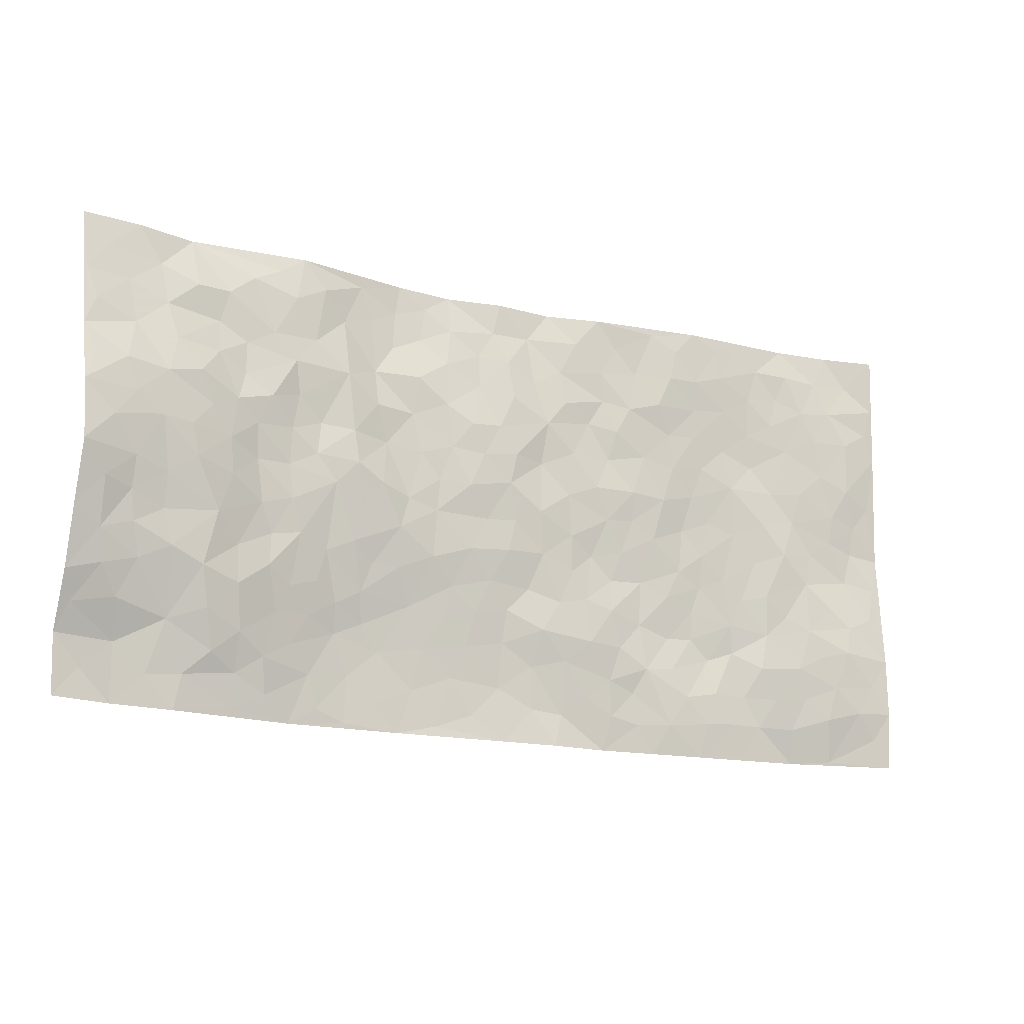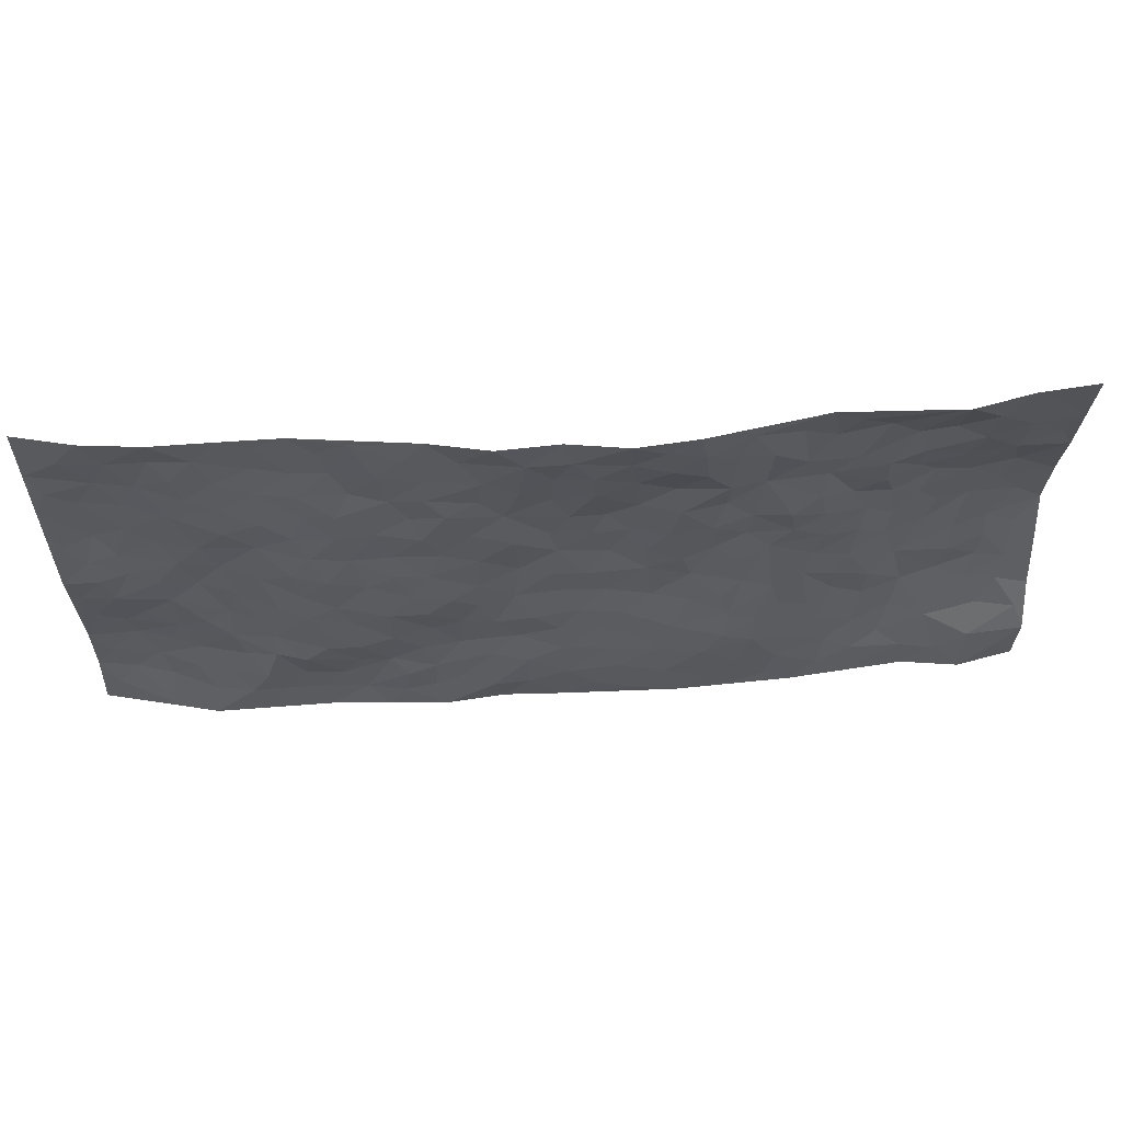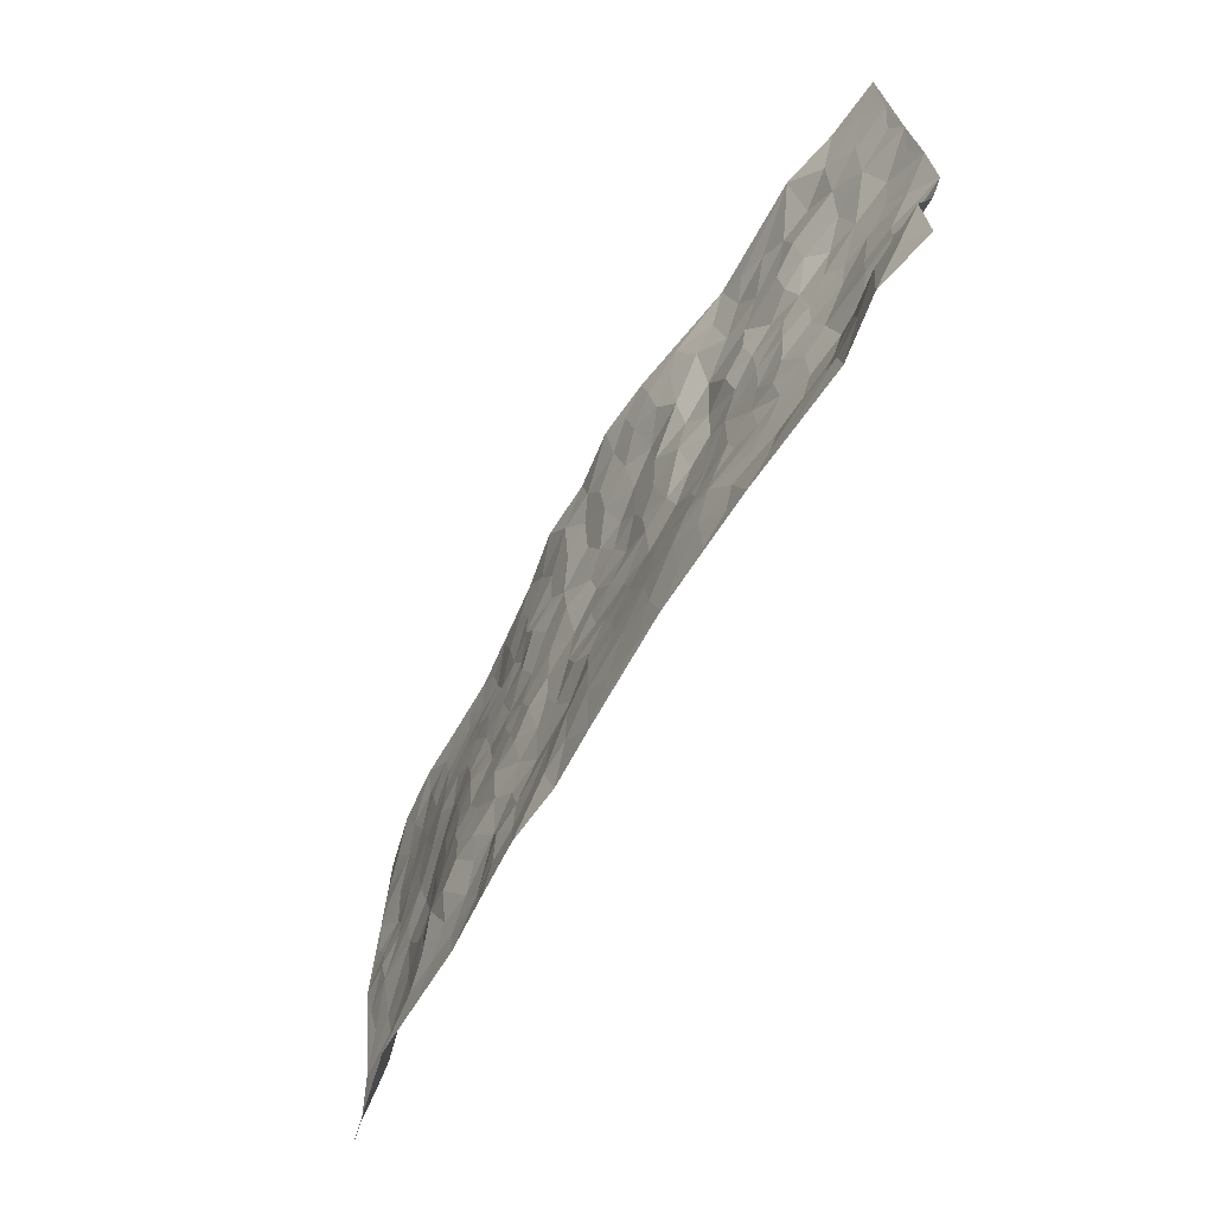
<metadata>
{"format":"obj","ext":"obj","renderer":"f3d","projection":"perspective","resolution":1024,"background":"white","views":[{"elev":-15.0,"azim":-29.2,"up":"+Y"},{"elev":58.9,"azim":175.5,"up":"+Y"},{"elev":-64.0,"azim":-120.5,"up":"+Y"}]}
</metadata>
<code>
v -0.9835 0.01767 -0.008673
v -0.9814 0.9956 0.005656
v 0.983 0.001761 0.04604
v 0.9841 0.9933 0.04585
v -0.7959 0.3954 0.03849
v -0.9755 0.5022 0.08383
v -0.8577 0.3614 0.04446
v 0.0001866 0.003322 -0.02718
v -0.982 0.2577 0.0269
v -0.9233 0.3423 0.04509
v -0.742 0.009171 -0.01116
v -0.9841 0.1419 -0.01867
v -0.7095 0.2939 0.03663
v -0.8629 0.01546 -0.03195
v -0.8417 0.293 0.0329
v -0.4941 0.00423 -0.02954
v -0.9617 0.1998 0.002992
v -0.2948 0.1697 -0.03939
v -0.7763 0.3243 0.03978
v -0.8658 0.1344 -0.02205
v -0.9289 0.07908 -0.02581
v -0.8007 0.075 -0.01654
v -0.6748 0.13 0.00586
v -0.7284 0.08156 -0.006821
v -0.8763 0.2152 0.01161
v -0.912 0.2758 0.03107
v -0.7708 0.1842 0.005822
v -0.6929 0.2116 0.02341
v -0.8623 0.491 0.05764
v -0.9796 0.3799 0.05576
v -0.7376 0.9924 -0.03015
v -0.5375 0.2244 -0.002712
v 0.2629 0.1565 -0.01972
v -0.9787 0.7492 0.04392
v -0.3665 0.3938 -0.003335
v -0.7808 0.7541 0.03264
v -0.7994 0.8304 0.01575
v -0.5814 0.4431 0.01341
v -0.599 0.6069 0.01851
v -0.489 0.9975 -0.02092
v -0.9551 0.6887 0.05721
v -0.6594 0.564 0.03237
v -0.3882 0.7542 -0.0008236
v -0.5095 0.2815 -0.0005298
v -0.4612 0.2276 -0.01638
v -0.4972 0.1648 -0.01593
v -0.4474 0.6363 -0.006882
v -0.3653 0.5601 0.008456
v 0.1672 0.4727 -0.0201
v -0.3354 0.2239 -0.03523
v -0.2095 0.6104 -0.01626
v -0.3742 0.6294 0.003141
v -0.3042 0.06015 -0.03657
v -0.6263 0.7103 0.01249
v -0.3974 0.1972 -0.03266
v -0.869 0.6208 0.06122
v -0.03681 0.3484 -0.01981
v 0.05877 0.3395 -0.02583
v 0.2999 0.4499 -0.0246
v -0.09363 0.5514 -0.00582
v -0.1639 0.556 -0.01367
v 0.09354 0.6292 -0.02575
v -0.6326 0.347 0.01921
v -0.7456 0.5761 0.0483
v -0.9515 0.8095 0.03381
v -0.5612 0.1316 -0.005844
v -0.3703 0.01472 -0.03311
v -0.7936 0.4687 0.04661
v -0.6177 0.174 0.009707
v -0.6192 0.02314 -0.01878
v -0.2466 0.00445 -0.03697
v -0.6185 0.09258 -0.01153
v -0.5499 0.05642 -0.01949
v -0.4345 0.03991 -0.02926
v -0.4539 0.1067 -0.02681
v -0.8893 0.6889 0.05757
v -0.972 0.8724 0.02438
v -0.7339 0.511 0.04728
v 0.0007129 0.9956 -0.04997
v -0.8002 0.6778 0.04895
v -0.5611 0.316 0.01272
v -0.5123 0.4619 0.009503
v 0.008153 0.5711 -0.01022
v -0.04819 0.4828 -0.01437
v 0.004694 0.4194 -0.01179
v -0.1241 0.1301 -0.03682
v -0.567 0.6709 0.01771
v -0.9126 0.5651 0.06788
v -0.729 0.6939 0.0419
v -0.449 0.2986 -0.007566
v -0.63 0.2683 0.02366
v -0.5003 0.6886 3.762e-05
v -0.1717 0.4853 -0.01263
v -0.261 0.4365 -0.0038
v -0.6452 0.6505 0.02742
v -0.01005 0.1179 -0.03581
v -0.4144 0.5106 0.005597
v -0.3437 0.2897 -0.02106
v -0.2395 0.5039 -0.009009
v -0.1795 0.3827 -0.01149
v -0.9773 0.6271 0.06956
v -0.7026 0.6249 0.03859
v -0.8103 0.5822 0.05589
v -0.3647 0.1128 -0.03594
v -0.5211 0.5338 0.006768
v -0.6808 0.4072 0.03436
v -0.1293 0.3256 -0.02227
v -0.1491 0.2512 -0.02864
v -0.5166 0.6122 0.006101
v 0.111 0.7274 -0.02284
v -0.002369 0.2157 -0.03151
v -0.07212 0.2741 -0.02511
v 0.005899 0.2887 -0.02517
v -0.4292 0.3652 -0.005022
v -0.1967 0.186 -0.03515
v -0.652 0.4891 0.03132
v -0.5564 0.3819 0.007652
v -0.4916 0.3926 0.005883
v -0.306 0.5246 0.003249
v -0.2583 0.3512 -0.01455
v -0.3541 0.4676 0.0009709
v -0.2265 0.2732 -0.03045
v -0.08933 0.4114 -0.01125
v -0.5945 0.5325 0.01456
v -0.09158 0.1998 -0.03224
v -0.2142 0.09583 -0.03872
v -0.3999 0.2602 -0.021
v -0.9251 0.4401 0.06647
v -0.8663 0.4241 0.0497
v 0.09356 0.4224 -0.01767
v 0.2104 0.2366 -0.01073
v 0.08438 0.5163 -0.01277
v 0.02104 0.4878 -0.01379
v 0.1678 0.3921 -0.01948
v 0.7935 0.4944 0.02348
v 0.2215 0.4327 -0.02821
v 0.2687 0.3127 -0.01682
v 0.1621 0.5661 -0.02092
v 0.1253 0.9938 -0.0539
v -0.2929 0.6187 -0.01339
v 0.4266 0.8781 0.0002208
v 0.4933 0.9965 0.0006914
v -0.2143 0.7806 -0.02063
v -0.05735 0.8612 -0.04183
v -0.3216 0.3499 -0.01467
v -0.4582 0.5663 0.002884
v -0.07406 0.05459 -0.03482
v -0.1587 0.02433 -0.03611
v 0.1235 0.002306 -0.02034
v 0.01462 0.8581 -0.03351
v -0.01457 0.699 -0.01592
v 0.4259 0.1956 -0.01539
v 0.3441 0.2885 -0.02333
v 0.5946 0.5238 -0.002476
v 0.5286 0.5448 -0.01429
v 0.4598 0.1342 -0.008973
v 0.5286 0.2256 -0.02525
v 0.418 0.3597 -0.02196
v 0.025 0.6402 -0.01257
v -0.05737 0.6272 -0.01035
v -0.1454 0.7291 -0.0182
v -0.08478 0.6929 -0.01158
v -0.05872 0.789 -0.0316
v -0.1349 0.6329 -0.01297
v 0.02273 0.7734 -0.02184
v 0.2472 0.9959 -0.02973
v -0.01797 0.9236 -0.04689
v -0.2702 0.843 -0.0408
v -0.1998 0.8764 -0.04861
v -0.3166 0.7785 -0.02708
v -0.2462 0.9945 -0.05808
v -0.2274 0.6952 -0.02166
v -0.3165 0.6994 -0.008992
v -0.1396 0.8279 -0.03373
v -0.1226 0.9937 -0.06758
v 0.2205 0.7439 -0.02997
v 0.1758 0.6655 -0.02417
v 0.329 0.5933 -0.01436
v 0.263 0.5216 -0.02153
v 0.2689 0.6639 -0.0248
v 0.4274 0.7426 -0.01229
v 0.3584 0.6812 -0.01627
v 0.288 0.7311 -0.01686
v 0.06989 0.9254 -0.04766
v 0.08041 0.8203 -0.03403
v 0.147 0.8553 -0.03247
v 0.2531 0.8709 -0.02739
v 0.3242 0.7913 -0.01596
v 0.2342 0.5941 -0.01961
v -0.8822 0.8657 0.01575
v -0.6826 0.8159 0.003117
v -0.8685 0.7738 0.02952
v -0.8586 0.9953 -0.005399
v -0.923 0.9374 0.009658
v -0.8113 0.9187 -0.0003438
v -0.7336 0.8852 0.008871
v -0.6058 0.929 -0.006021
v -0.6625 0.8853 0.001799
v -0.6863 0.7465 0.01953
v -0.5598 0.8143 0.0007579
v -0.6218 0.7807 0.003682
v -0.5105 0.9013 -0.002944
v -0.392 0.8763 -0.02429
v -0.5453 0.9592 -0.01434
v -0.464 0.8159 -0.003926
v -0.4417 0.9359 -0.01512
v -0.3464 0.97 -0.0418
v -0.5105 0.7609 0.003535
v -0.3216 0.8984 -0.03936
v -0.26 0.9267 -0.05182
v 0.1584 0.7829 -0.02457
v 0.2576 0.8019 -0.02694
v 0.19 0.9306 -0.03215
v 0.3953 0.8099 -0.004258
v 0.3404 0.8785 -0.01932
v 0.3844 0.9803 -0.01196
v 0.2916 0.9353 -0.02603
v 0.4445 0.9462 -0.0009605
v 0.3836 0.4916 -0.01809
v 0.3282 0.5275 -0.02177
v 0.487 0.6021 -0.01434
v 0.435 0.6625 -0.01167
v 0.4088 0.5859 -0.01127
v 0.3564 0.1894 -0.01449
v 0.4862 0.3328 -0.02527
v 0.4631 0.5204 -0.0225
v 0.3499 0.3867 -0.02732
v -0.1242 0.9113 -0.05005
v -0.1843 0.9538 -0.05801
v 0.3242 0.1327 -0.02466
v 0.6182 0.01455 -0.01136
v 0.2028 0.3324 -0.01743
v 0.2734 0.3835 -0.02717
v 0.5899 0.2461 -0.01836
v 0.7405 0.9944 0.002836
v 0.9794 0.2487 0.05678
v 0.4952 0.8104 -0.00368
v 0.7193 0.4851 0.02419
v 0.4916 0.745 -0.006005
v 0.9818 0.4962 0.0324
v 0.6725 0.2915 0.007634
v 0.5134 0.466 -0.01598
v 0.7791 0.3085 0.03213
v 0.5658 0.4134 -0.01143
v 0.494 0.0006631 -0.01102
v 0.09046 0.2514 -0.01429
v 0.5099 0.076 -0.007198
v 0.1356 0.318 -0.01756
v 0.4204 0.2651 -0.02613
v 0.8742 0.2631 0.05049
v 0.6444 0.4593 0.006935
v 0.5836 0.0814 -0.008287
v 0.4531 0.4239 -0.0212
v 0.6117 0.3694 -0.003702
v 0.2891 0.2317 -0.01728
v 0.4832 0.2697 -0.02622
v 0.2673 0.0779 -0.02183
v 0.3712 0.001359 -0.02108
v 0.2479 0.001738 -0.03004
v 0.203 0.1138 -0.02285
v 0.06922 0.1699 -0.03044
v 0.1463 0.189 -0.0201
v 0.6182 0.1464 -0.01256
v 0.7785 0.4206 0.02539
v 0.7494 0.2186 0.02868
v 0.6573 0.08038 -0.01018
v 0.6713 0.3818 0.01421
v 0.7205 0.3367 0.01777
v 0.8868 0.3237 0.04523
v 0.7473 0.5652 0.02106
v 0.6958 0.1442 0.007391
v 0.7663 0.1481 0.02262
v 0.8415 0.3652 0.03669
v 0.9439 0.347 0.04653
v 0.8887 0.4352 0.02875
v 0.5872 0.3108 -0.01129
v 0.8227 0.1038 0.03442
v 0.336 0.06279 -0.02203
v 0.4147 0.06775 -0.00966
v 0.07191 0.07768 -0.03046
v 0.1442 0.07166 -0.03065
v 0.9833 0.7447 0.03979
v 0.7371 0.07802 0.006594
v 0.6572 0.2138 0.008614
v 0.9632 0.4216 0.03933
v 0.9099 0.5057 0.02639
v 0.8093 0.248 0.03953
v 0.538 0.1474 -0.01056
v 0.7427 0.002808 -0.01244
v 0.5077 0.3922 -0.02208
v 0.9435 0.06344 0.04396
v 0.98 0.1251 0.05882
v 0.841 0.178 0.044
v 0.8999 0.1227 0.04964
v 0.836 0.009898 0.01163
v 0.9383 0.1867 0.05388
v 0.6676 0.5534 0.0148
v 0.6951 0.6305 0.01273
v 0.5881 0.6343 0.001802
v 0.8302 0.6878 0.03097
v 0.6364 0.7691 0.002867
v 0.961 0.6206 0.03597
v 0.7707 0.6389 0.02471
v 0.8583 0.5917 0.03325
v 0.7385 0.7409 0.01657
v 0.8488 0.5274 0.02833
v 0.9196 0.5701 0.03243
v 0.8957 0.6552 0.04173
v 0.6447 0.6901 0.0009312
v 0.5697 0.7222 -0.003865
v 0.5132 0.6729 -0.009103
v 0.8588 0.8484 0.031
v 0.718 0.868 0.0104
v 0.817 0.7732 0.02862
v 0.9021 0.7738 0.04037
v 0.7858 0.8409 0.023
v 0.9808 0.869 0.04241
v 0.6994 0.7996 0.01134
v 0.9594 0.8064 0.0398
v 0.7477 0.9283 0.01498
v 0.8637 0.9946 0.01614
v 0.6168 0.9953 0.00228
v 0.8275 0.9222 0.02042
v 0.9141 0.9234 0.02744
v 0.6671 0.9314 0.006464
v 0.561 0.8991 0.006153
v 0.4952 0.8793 0.003421
v 0.5548 0.9672 0.003172
v 0.5743 0.8196 0.002326
v 0.6413 0.8581 0.006159
f 29 6 128
f 12 21 20
f 26 10 9
f 55 45 46
f 27 19 15
f 26 9 17
f 101 6 88
f 12 1 21
f 7 15 19
f 125 86 96
f 84 123 85
f 129 29 128
f 25 27 15
f 12 20 17
f 73 75 66
f 22 14 11
f 26 17 25
f 9 12 17
f 25 15 26
f 5 129 7
f 52 146 48
f 55 18 50
f 7 19 5
f 20 27 25
f 124 82 105
f 41 76 34
f 20 14 22
f 14 20 21
f 14 21 1
f 24 22 11
f 24 27 22
f 72 66 69
f 69 32 91
f 70 24 11
f 24 23 27
f 17 20 25
f 27 20 22
f 10 15 7
f 10 26 15
f 23 28 27
f 27 13 19
f 28 23 69
f 13 27 28
f 119 121 94
f 10 7 129
f 6 30 128
f 9 10 30
f 36 192 80
f 80 102 89
f 118 81 44
f 64 103 78
f 115 126 86
f 45 32 46
f 91 63 13
f 129 68 29
f 95 87 54
f 95 54 199
f 202 40 204
f 82 97 105
f 29 88 6
f 18 55 104
f 148 126 71
f 38 82 124
f 50 18 122
f 117 82 38
f 5 19 106
f 82 117 118
f 80 64 102
f 127 45 55
f 194 77 190
f 98 35 114
f 39 124 105
f 127 50 98
f 106 19 13
f 66 75 46
f 39 95 42
f 63 117 38
f 95 89 102
f 101 56 76
f 51 140 99
f 18 53 126
f 62 83 132
f 45 127 90
f 112 113 57
f 103 29 68
f 130 85 58
f 109 39 105
f 35 94 121
f 113 246 58
f 151 165 163
f 120 100 94
f 114 127 98
f 192 190 65
f 95 39 87
f 36 191 37
f 67 104 74
f 56 101 88
f 13 63 106
f 192 34 76
f 268 241 243
f 108 115 125
f 93 84 60
f 133 84 85
f 156 288 157
f 101 76 41
f 80 103 64
f 105 97 146
f 99 61 51
f 92 109 47
f 125 96 111
f 158 227 153
f 75 104 55
f 69 66 32
f 81 91 32
f 106 78 68
f 42 64 78
f 77 34 65
f 24 70 72
f 75 73 16
f 16 71 67
f 2 34 77
f 13 28 91
f 103 56 88
f 56 80 76
f 72 69 23
f 11 16 70
f 16 73 70
f 16 67 74
f 115 18 126
f 24 72 23
f 73 72 70
f 16 74 75
f 72 73 66
f 32 45 44
f 84 83 60
f 66 46 32
f 78 106 116
f 117 63 81
f 67 53 104
f 103 68 78
f 69 91 28
f 36 80 89
f 106 38 116
f 106 68 5
f 81 118 117
f 62 132 138
f 32 44 81
f 53 67 71
f 57 58 85
f 123 100 107
f 93 60 61
f 33 230 224
f 8 96 147
f 132 133 130
f 140 48 119
f 93 100 123
f 122 98 50
f 164 60 160
f 53 71 126
f 125 112 108
f 193 194 195
f 75 55 46
f 63 91 81
f 56 103 80
f 196 198 31
f 18 104 53
f 121 48 97
f 38 106 63
f 118 97 82
f 97 35 121
f 51 172 140
f 130 134 49
f 87 39 109
f 288 252 263
f 97 114 35
f 47 43 92
f 57 113 58
f 248 130 58
f 34 101 41
f 114 90 127
f 116 124 42
f 145 94 35
f 118 114 97
f 167 79 175
f 98 145 35
f 85 123 57
f 43 47 52
f 199 36 89
f 42 78 116
f 159 83 62
f 88 29 103
f 74 104 75
f 118 44 90
f 173 140 172
f 42 95 102
f 190 192 37
f 65 190 77
f 89 95 199
f 125 111 112
f 92 87 109
f 18 115 122
f 177 180 176
f 112 57 107
f 109 105 146
f 93 94 100
f 285 286 275
f 96 86 147
f 137 232 131
f 57 123 107
f 87 92 208
f 49 134 136
f 132 130 49
f 161 164 162
f 50 127 55
f 122 108 107
f 122 107 100
f 48 140 52
f 118 90 114
f 99 119 94
f 123 84 93
f 36 37 192
f 48 121 119
f 120 122 100
f 39 42 124
f 38 124 116
f 248 58 246
f 44 45 90
f 98 122 120
f 146 52 47
f 94 93 99
f 168 209 170
f 212 183 188
f 202 197 200
f 42 102 64
f 107 108 112
f 99 93 61
f 8 280 96
f 112 111 113
f 125 115 86
f 115 108 122
f 128 30 10
f 5 68 129
f 10 129 128
f 132 49 138
f 83 84 133
f 130 133 85
f 83 133 132
f 248 134 130
f 156 152 224
f 151 110 165
f 212 186 211
f 153 224 249
f 254 251 244
f 246 261 262
f 225 158 249
f 49 136 179
f 185 184 150
f 214 188 181
f 181 188 182
f 161 163 174
f 143 170 172
f 110 211 185
f 184 79 167
f 174 228 169
f 62 110 159
f 163 150 144
f 210 169 229
f 170 143 168
f 176 211 110
f 98 120 145
f 94 145 120
f 48 146 97
f 109 146 47
f 148 86 126
f 147 86 148
f 71 8 148
f 8 147 148
f 244 276 254
f 232 136 134
f 174 143 161
f 60 83 160
f 163 162 151
f 159 160 83
f 261 281 262
f 259 281 149
f 219 220 59
f 246 113 111
f 33 255 131
f 157 256 152
f 137 255 153
f 230 278 279
f 262 260 33
f 154 155 242
f 131 255 137
f 248 131 232
f 281 280 149
f 259 258 278
f 220 179 59
f 159 151 160
f 162 160 151
f 164 61 60
f 228 174 144
f 144 174 163
f 159 110 151
f 161 172 164
f 186 184 185
f 161 162 163
f 61 164 51
f 160 162 164
f 187 217 213
f 150 163 165
f 205 202 200
f 79 184 139
f 170 43 173
f 174 169 143
f 161 143 172
f 167 144 150
f 176 180 183
f 172 170 173
f 223 226 221
f 185 150 165
f 99 140 119
f 207 206 203
f 172 51 164
f 43 52 173
f 173 52 140
f 167 175 228
f 228 229 169
f 210 168 169
f 177 110 62
f 189 138 179
f 62 138 177
f 136 232 233
f 181 182 222
f 150 184 167
f 178 180 189
f 49 179 138
f 177 138 189
f 180 178 182
f 178 179 220
f 307 308 304
f 222 223 221
f 215 187 188
f 176 183 212
f 187 213 186
f 214 215 188
f 185 211 186
f 237 181 239
f 182 188 183
f 110 185 165
f 216 215 141
f 211 176 212
f 182 183 180
f 176 110 177
f 213 184 186
f 178 189 179
f 177 189 180
f 195 190 37
f 197 198 200
f 195 194 190
f 34 192 65
f 80 192 76
f 37 196 195
f 194 2 77
f 193 2 194
f 196 37 191
f 31 193 195
f 198 196 191
f 31 195 196
f 199 201 191
f 197 204 31
f 198 191 201
f 31 198 197
f 201 199 54
f 36 199 191
f 54 208 201
f 208 43 205
f 208 54 87
f 198 201 200
f 206 205 203
f 43 170 203
f 210 207 209
f 40 202 206
f 31 204 40
f 197 202 204
f 208 205 200
f 43 203 205
f 205 206 202
f 203 209 207
f 171 40 207
f 40 206 207
f 208 200 201
f 43 208 92
f 170 209 203
f 168 143 169
f 207 210 171
f 168 210 209
f 188 187 212
f 212 187 186
f 166 139 213
f 184 213 139
f 237 214 181
f 215 214 141
f 216 141 218
f 213 217 166
f 142 166 216
f 217 216 166
f 187 215 217
f 216 217 215
f 237 141 214
f 142 216 218
f 223 222 182
f 179 136 59
f 223 220 219
f 267 238 251
f 237 327 141
f 223 182 178
f 158 290 253
f 220 223 178
f 59 233 227
f 233 59 136
f 248 246 131
f 153 249 158
f 251 254 267
f 223 219 226
f 111 261 246
f 297 251 238
f 276 256 157
f 167 228 144
f 229 228 175
f 175 171 229
f 229 171 210
f 260 257 33
f 265 271 272
f 266 289 283
f 269 243 250
f 249 224 152
f 266 283 271
f 227 233 137
f 253 227 158
f 325 313 320
f 135 264 275
f 310 329 239
f 270 298 297
f 249 256 225
f 275 273 269
f 311 222 221
f 155 154 299
f 234 276 157
f 310 311 299
f 222 239 181
f 221 226 155
f 266 263 252
f 242 290 244
f 264 273 275
f 273 264 243
f 242 244 154
f 276 290 225
f 288 234 157
f 240 282 302
f 275 286 306
f 225 290 158
f 234 263 284
f 241 254 276
f 233 232 137
f 137 153 227
f 264 135 238
f 244 251 154
f 260 259 257
f 227 253 219
f 33 224 255
f 154 297 299
f 240 302 307
f 297 154 251
f 264 268 243
f 253 226 219
f 271 284 263
f 277 294 293
f 290 242 253
f 241 234 284
f 59 227 219
f 242 155 226
f 252 245 231
f 157 152 156
f 257 230 33
f 152 256 249
f 278 230 257
f 262 33 131
f 224 153 255
f 259 278 257
f 134 248 232
f 230 279 224
f 96 261 111
f 261 96 280
f 280 281 261
f 246 262 131
f 252 247 245
f 268 267 241
f 283 277 272
f 288 247 252
f 275 274 285
f 295 291 294
f 267 268 264
f 263 234 288
f 309 310 299
f 290 276 244
f 283 272 271
f 267 254 241
f 265 243 241
f 236 240 285
f 297 238 270
f 303 305 298
f 241 276 234
f 221 155 299
f 272 277 293
f 250 243 287
f 286 285 240
f 284 271 265
f 271 263 266
f 295 3 291
f 225 256 276
f 241 284 265
f 289 266 231
f 3 292 291
f 321 235 323
f 293 294 296
f 279 278 258
f 245 279 258
f 279 156 224
f 260 281 259
f 280 8 149
f 262 281 260
f 231 266 252
f 267 264 238
f 306 304 270
f 283 289 295
f 243 269 273
f 236 269 250
f 294 292 296
f 274 236 285
f 269 274 275
f 250 287 293
f 245 289 231
f 236 274 269
f 156 279 247
f 242 226 253
f 247 279 245
f 243 265 287
f 288 156 247
f 265 272 293
f 296 292 236
f 293 287 265
f 295 294 277
f 277 283 295
f 236 250 296
f 289 3 295
f 292 294 291
f 293 296 250
f 300 304 308
f 325 320 235
f 329 330 326
f 270 304 303
f 270 303 298
f 309 305 301
f 135 306 270
f 299 297 298
f 298 309 299
f 238 135 270
f 300 314 305
f 303 300 305
f 304 306 307
f 300 303 304
f 282 319 315
f 322 325 235
f 275 306 135
f 307 306 286
f 240 307 286
f 308 307 302
f 302 282 308
f 308 282 315
f 305 309 298
f 310 309 301
f 310 301 329
f 310 239 311
f 222 311 239
f 299 311 221
f 319 312 315
f 312 323 316
f 301 305 318
f 305 314 316
f 300 308 315
f 316 314 312
f 312 314 315
f 315 314 300
f 323 312 324
f 316 313 318
f 282 4 317
f 330 313 325
f 4 321 324
f 235 320 323
f 282 317 319
f 312 319 317
f 326 325 322
f 316 320 313
f 316 318 305
f 142 218 327
f 327 218 141
f 316 323 320
f 324 312 317
f 4 324 317
f 321 323 324
f 318 313 330
f 328 326 322
f 326 327 329
f 329 327 237
f 326 328 327
f 322 142 328
f 327 328 142
f 329 237 239
f 301 318 330
f 326 330 325
f 330 329 301

</code>
